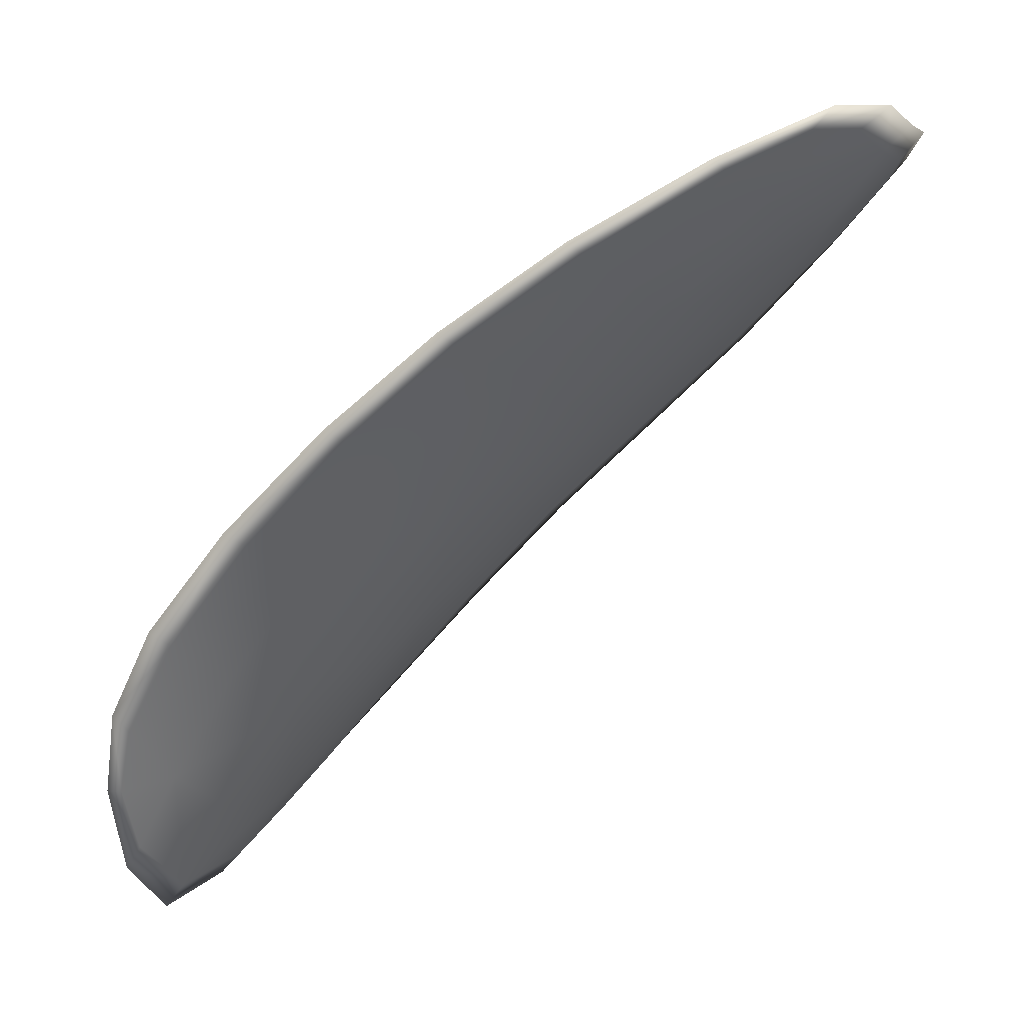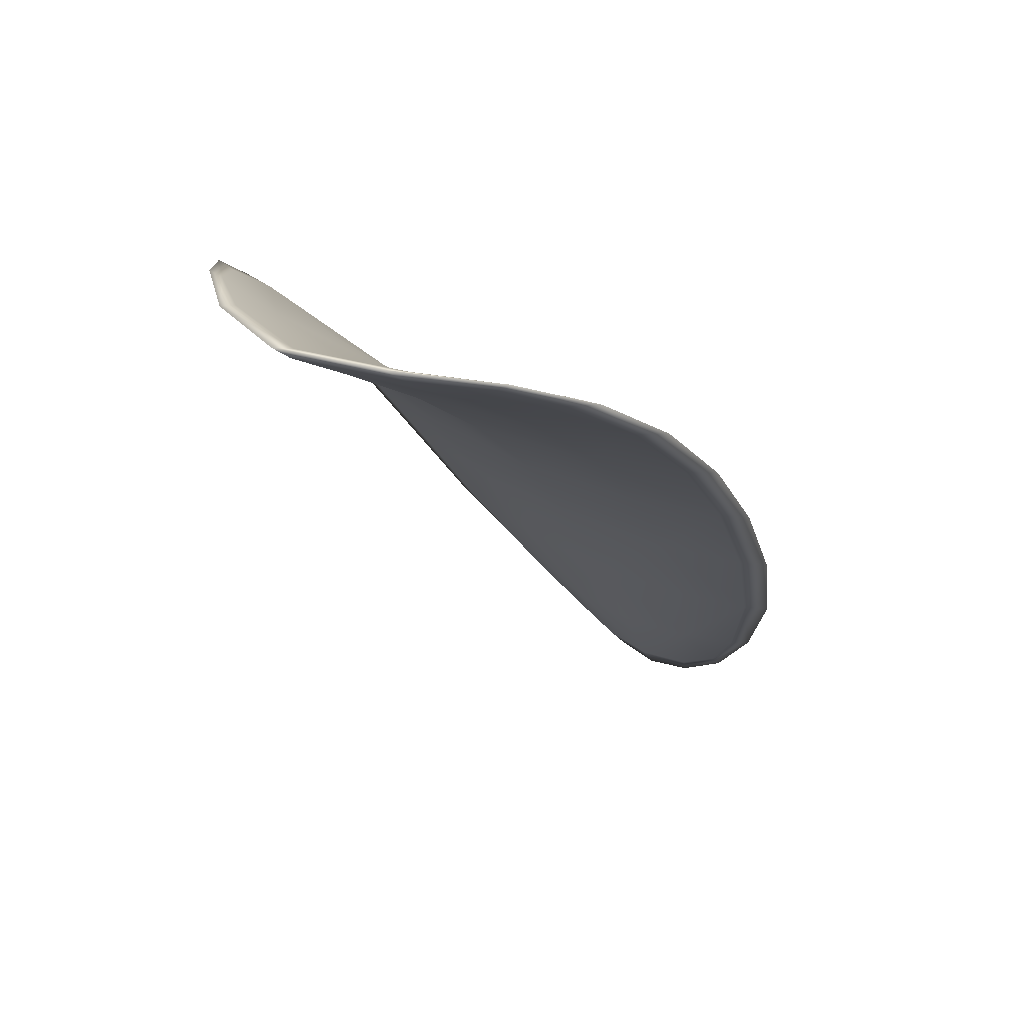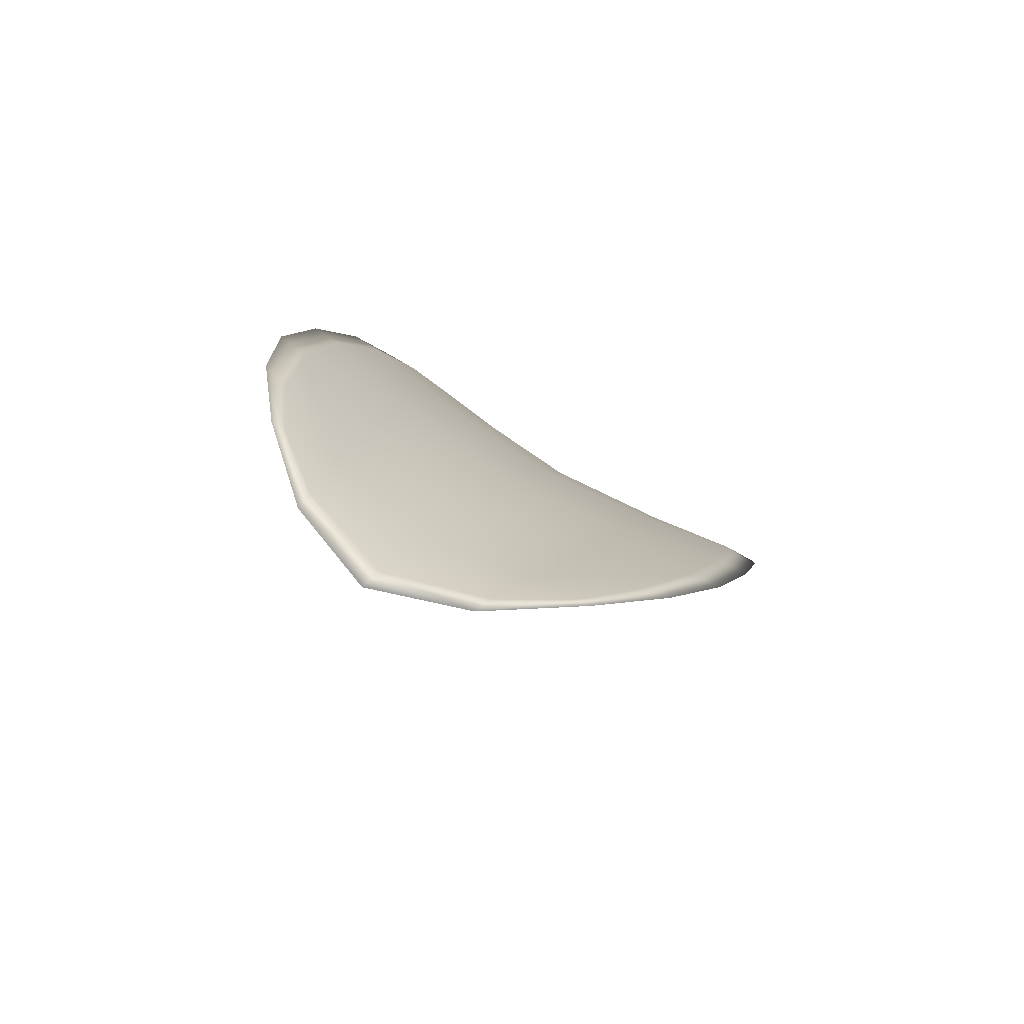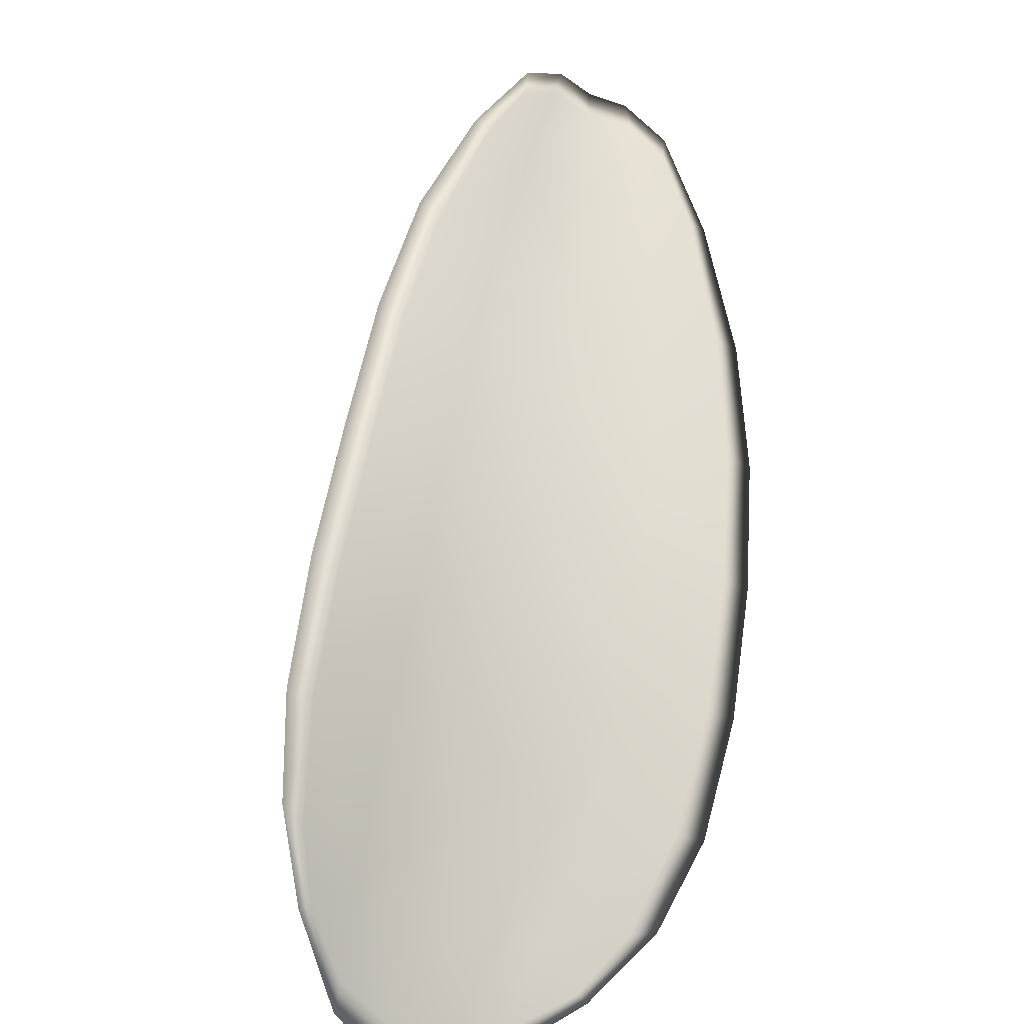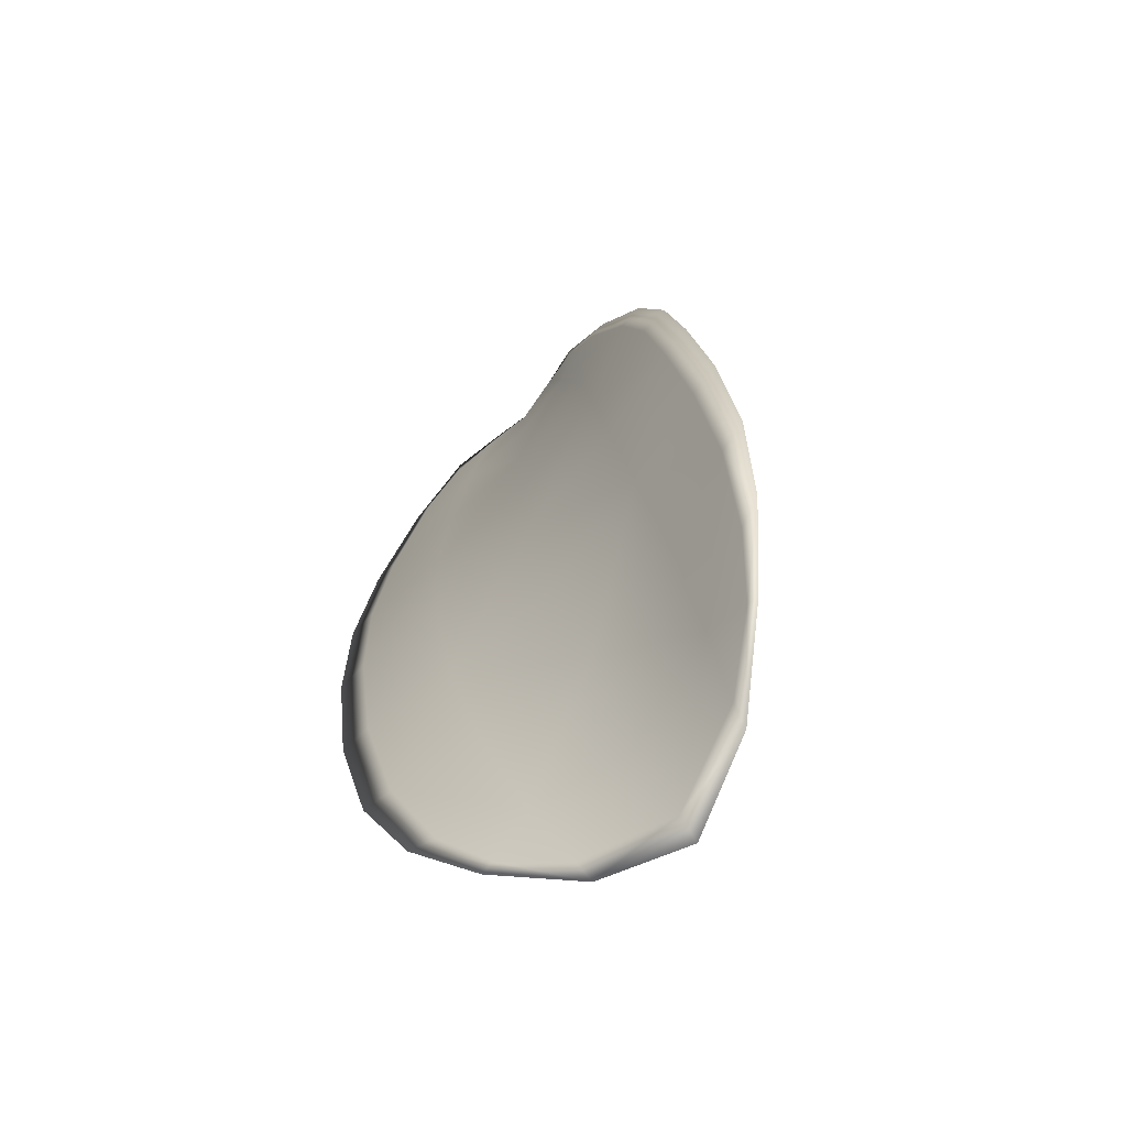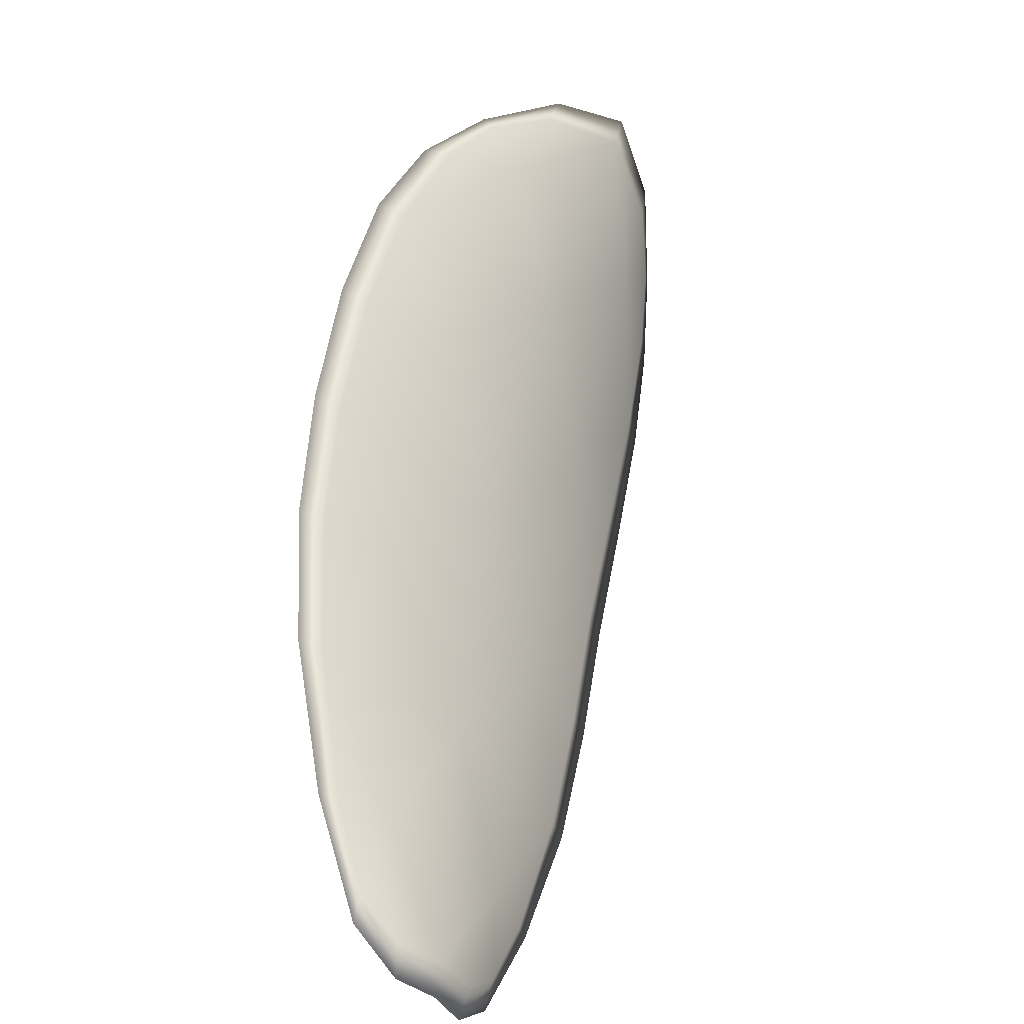
<metadata>
{"format":"obj","ext":"obj","renderer":"f3d","projection":"perspective","resolution":1024,"background":"white","views":[{"elev":-46.7,"azim":-82.8,"up":"+Z"},{"elev":-34.6,"azim":160.6,"up":"+Z"},{"elev":-14.1,"azim":152.5,"up":"+Z"},{"elev":46.4,"azim":151.5,"up":"+Z"},{"elev":68.3,"azim":104.8,"up":"+Y"},{"elev":-77.4,"azim":100.2,"up":"+Y"}]}
</metadata>
<code>
v -2.348 0.7176 -1.112
v -2.349 0.7187 -1.113
v -2.352 0.7166 -1.112
v -2.35 0.7155 -1.11
v -2.348 0.7148 -1.109
v -2.347 0.7167 -1.11
v -2.347 0.7179 -1.111
v -2.347 0.719 -1.113
v -2.348 0.7201 -1.115
v -2.352 0.7196 -1.114
v -2.354 0.7202 -1.114
v -2.356 0.7188 -1.113
v -2.354 0.7178 -1.113
v -2.35 0.7207 -1.115
v -2.352 0.7207 -1.115
v -2.36 0.7101 -1.11
v -2.362 0.711 -1.111
v -2.363 0.7079 -1.11
v -2.362 0.7071 -1.109
v -2.36 0.706 -1.108
v -2.358 0.7089 -1.109
v -2.356 0.7116 -1.109
v -2.358 0.7129 -1.111
v -2.36 0.7139 -1.111
v -2.356 0.7079 -1.107
v -2.358 0.7051 -1.107
v -2.357 0.7045 -1.105
v -2.355 0.7071 -1.106
v -2.352 0.7098 -1.106
v -2.354 0.7106 -1.108
v -2.352 0.7132 -1.109
v -2.354 0.7142 -1.111
v -2.35 0.7125 -1.107
v -2.356 0.7155 -1.112
v -2.358 0.7166 -1.112
v -2.363 0.7039 -1.108
v -2.364 0.7045 -1.109
v -2.365 0.7025 -1.108
v -2.364 0.7014 -1.108
v -2.363 0.7008 -1.107
v -2.362 0.7031 -1.107
v -2.361 0.7024 -1.106
v -2.363 0.7004 -1.106
v -2.362 0.7007 -1.106
v -2.36 0.702 -1.105
v -2.348 0.7174 -1.112
v -2.349 0.7185 -1.114
v -2.348 0.72 -1.115
v -2.347 0.7189 -1.113
v -2.347 0.7178 -1.111
v -2.347 0.7166 -1.11
v -2.348 0.7147 -1.109
v -2.35 0.7154 -1.11
v -2.352 0.7164 -1.112
v -2.352 0.7194 -1.114
v -2.354 0.7201 -1.114
v -2.352 0.7207 -1.115
v -2.35 0.7206 -1.115
v -2.354 0.7177 -1.113
v -2.356 0.7187 -1.114
v -2.36 0.71 -1.11
v -2.362 0.7109 -1.111
v -2.36 0.7138 -1.112
v -2.358 0.7128 -1.111
v -2.356 0.7115 -1.11
v -2.358 0.7088 -1.109
v -2.36 0.7059 -1.108
v -2.362 0.707 -1.109
v -2.363 0.7078 -1.11
v -2.356 0.7077 -1.107
v -2.354 0.7104 -1.108
v -2.352 0.7097 -1.107
v -2.355 0.707 -1.106
v -2.357 0.7044 -1.106
v -2.358 0.705 -1.107
v -2.352 0.713 -1.109
v -2.354 0.7141 -1.111
v -2.35 0.7123 -1.107
v -2.356 0.7154 -1.112
v -2.358 0.7165 -1.113
v -2.363 0.7038 -1.108
v -2.364 0.7045 -1.109
v -2.362 0.703 -1.108
v -2.363 0.7008 -1.107
v -2.364 0.7013 -1.108
v -2.365 0.7024 -1.108
v -2.361 0.7023 -1.107
v -2.36 0.7019 -1.106
v -2.361 0.7006 -1.106
v -2.362 0.7003 -1.106
v -2.365 0.7047 -1.109
v -2.365 0.7019 -1.108
v -2.364 0.7081 -1.11
v -2.365 0.7024 -1.108
v -2.363 0.6997 -1.106
v -2.362 0.7001 -1.106
v -2.364 0.7001 -1.107
v -2.361 0.7006 -1.106
v -2.347 0.7164 -1.109
v -2.346 0.7179 -1.111
v -2.348 0.7145 -1.108
v -2.347 0.7178 -1.111
v -2.349 0.7211 -1.115
v -2.352 0.721 -1.115
v -2.347 0.7206 -1.115
v -2.352 0.7207 -1.115
v -2.354 0.7204 -1.114
v -2.356 0.7191 -1.114
v -2.365 0.7006 -1.107
v -2.359 0.7018 -1.105
v -2.357 0.7042 -1.105
v -2.346 0.7194 -1.113
v -2.35 0.7122 -1.107
v -2.352 0.7095 -1.106
v -2.358 0.7169 -1.113
v -2.36 0.7142 -1.112
v -2.362 0.7113 -1.111
v -2.354 0.7068 -1.105
f 1 2 3
f 1 3 4
f 1 4 5
f 1 5 6
f 1 6 7
f 1 7 8
f 1 8 9
f 1 9 2
f 10 11 12
f 10 12 13
f 10 13 3
f 10 3 2
f 10 2 9
f 10 9 14
f 10 14 15
f 10 15 11
f 16 17 18
f 16 18 19
f 16 19 20
f 16 20 21
f 16 21 22
f 16 22 23
f 16 23 24
f 16 24 17
f 25 21 20
f 25 20 26
f 25 26 27
f 25 27 28
f 25 28 29
f 25 29 30
f 25 30 22
f 25 22 21
f 31 32 22
f 31 22 30
f 31 30 29
f 31 29 33
f 31 33 5
f 31 5 4
f 31 4 3
f 31 3 32
f 34 35 24
f 34 24 23
f 34 23 22
f 34 22 32
f 34 32 3
f 34 3 13
f 34 13 12
f 34 12 35
f 36 37 38
f 36 38 39
f 36 39 40
f 36 40 41
f 36 41 20
f 36 20 19
f 36 19 18
f 36 18 37
f 42 41 40
f 42 40 43
f 42 43 44
f 42 44 45
f 42 45 27
f 42 27 26
f 42 26 20
f 42 20 41
f 46 47 48
f 46 48 49
f 46 49 50
f 46 50 51
f 46 51 52
f 46 52 53
f 46 53 54
f 46 54 47
f 55 56 57
f 55 57 58
f 55 58 48
f 55 48 47
f 55 47 54
f 55 54 59
f 55 59 60
f 55 60 56
f 61 62 63
f 61 63 64
f 61 64 65
f 61 65 66
f 61 66 67
f 61 67 68
f 61 68 69
f 61 69 62
f 70 66 65
f 70 65 71
f 70 71 72
f 70 72 73
f 70 73 74
f 70 74 75
f 70 75 67
f 70 67 66
f 76 77 54
f 76 54 53
f 76 53 52
f 76 52 78
f 76 78 72
f 76 72 71
f 76 71 65
f 76 65 77
f 79 80 60
f 79 60 59
f 79 59 54
f 79 54 77
f 79 77 65
f 79 65 64
f 79 64 63
f 79 63 80
f 81 82 69
f 81 69 68
f 81 68 67
f 81 67 83
f 81 83 84
f 81 84 85
f 81 85 86
f 81 86 82
f 87 83 67
f 87 67 75
f 87 75 74
f 87 74 88
f 87 88 89
f 87 89 90
f 87 90 84
f 87 84 83
f 91 92 38
f 91 38 37
f 91 37 18
f 91 18 93
f 91 93 69
f 91 69 82
f 91 82 94
f 91 94 92
f 95 96 44
f 95 44 43
f 95 43 40
f 95 40 97
f 95 97 84
f 95 84 90
f 95 90 98
f 95 98 96
f 99 100 7
f 99 7 6
f 99 6 5
f 99 5 101
f 99 101 52
f 99 52 51
f 99 51 102
f 99 102 100
f 103 104 15
f 103 15 14
f 103 14 9
f 103 9 105
f 103 105 48
f 103 48 58
f 103 58 106
f 103 106 104
f 107 108 12
f 107 12 11
f 107 11 15
f 107 15 104
f 107 104 106
f 107 106 56
f 107 56 60
f 107 60 108
f 109 97 40
f 109 40 39
f 109 39 38
f 109 38 92
f 109 92 94
f 109 94 85
f 109 85 84
f 109 84 97
f 110 111 27
f 110 27 45
f 110 45 44
f 110 44 96
f 110 96 98
f 110 98 88
f 110 88 74
f 110 74 111
f 112 105 9
f 112 9 8
f 112 8 7
f 112 7 100
f 112 100 102
f 112 102 49
f 112 49 48
f 112 48 105
f 113 101 5
f 113 5 33
f 113 33 29
f 113 29 114
f 113 114 72
f 113 72 78
f 113 78 52
f 113 52 101
f 115 116 24
f 115 24 35
f 115 35 12
f 115 12 108
f 115 108 60
f 115 60 80
f 115 80 63
f 115 63 116
f 117 93 18
f 117 18 17
f 117 17 24
f 117 24 116
f 117 116 63
f 117 63 62
f 117 62 69
f 117 69 93
f 118 114 29
f 118 29 28
f 118 28 27
f 118 27 111
f 118 111 74
f 118 74 73
f 118 73 72
f 118 72 114

</code>
